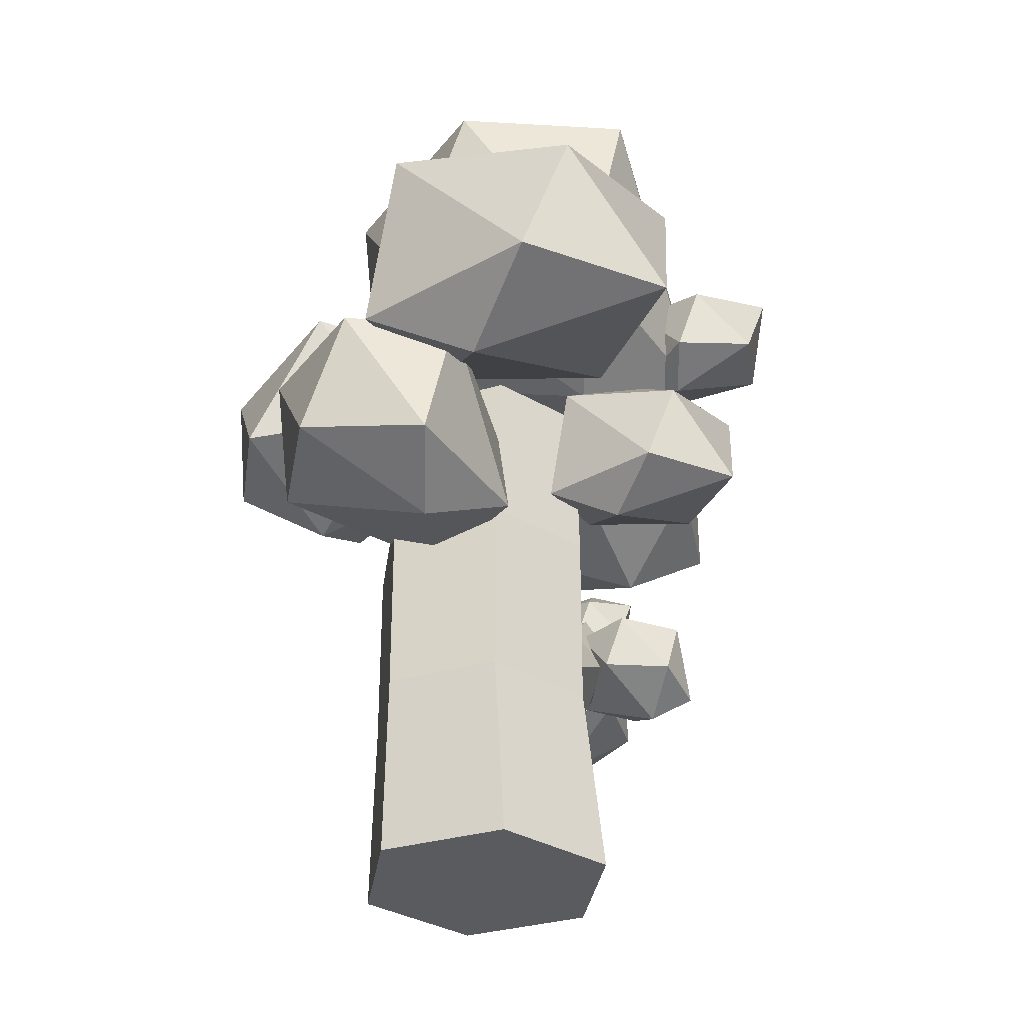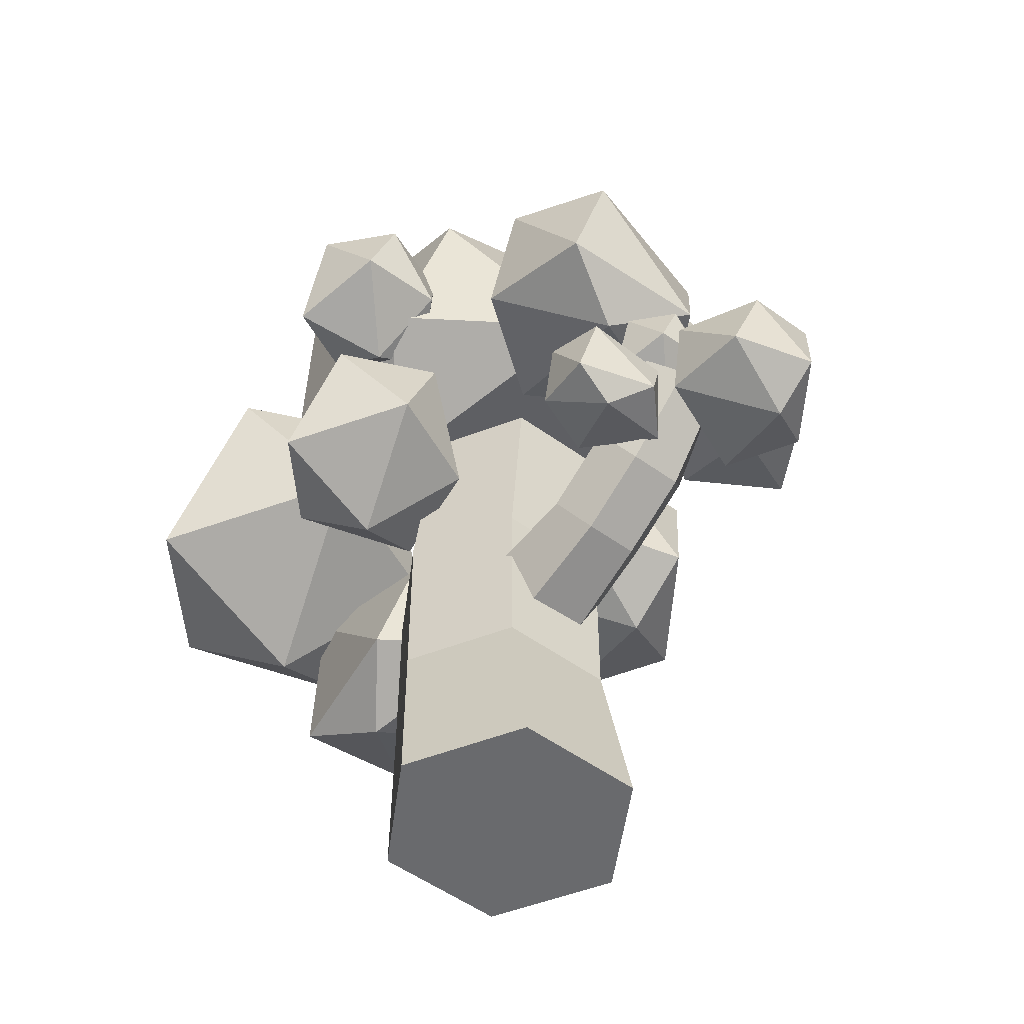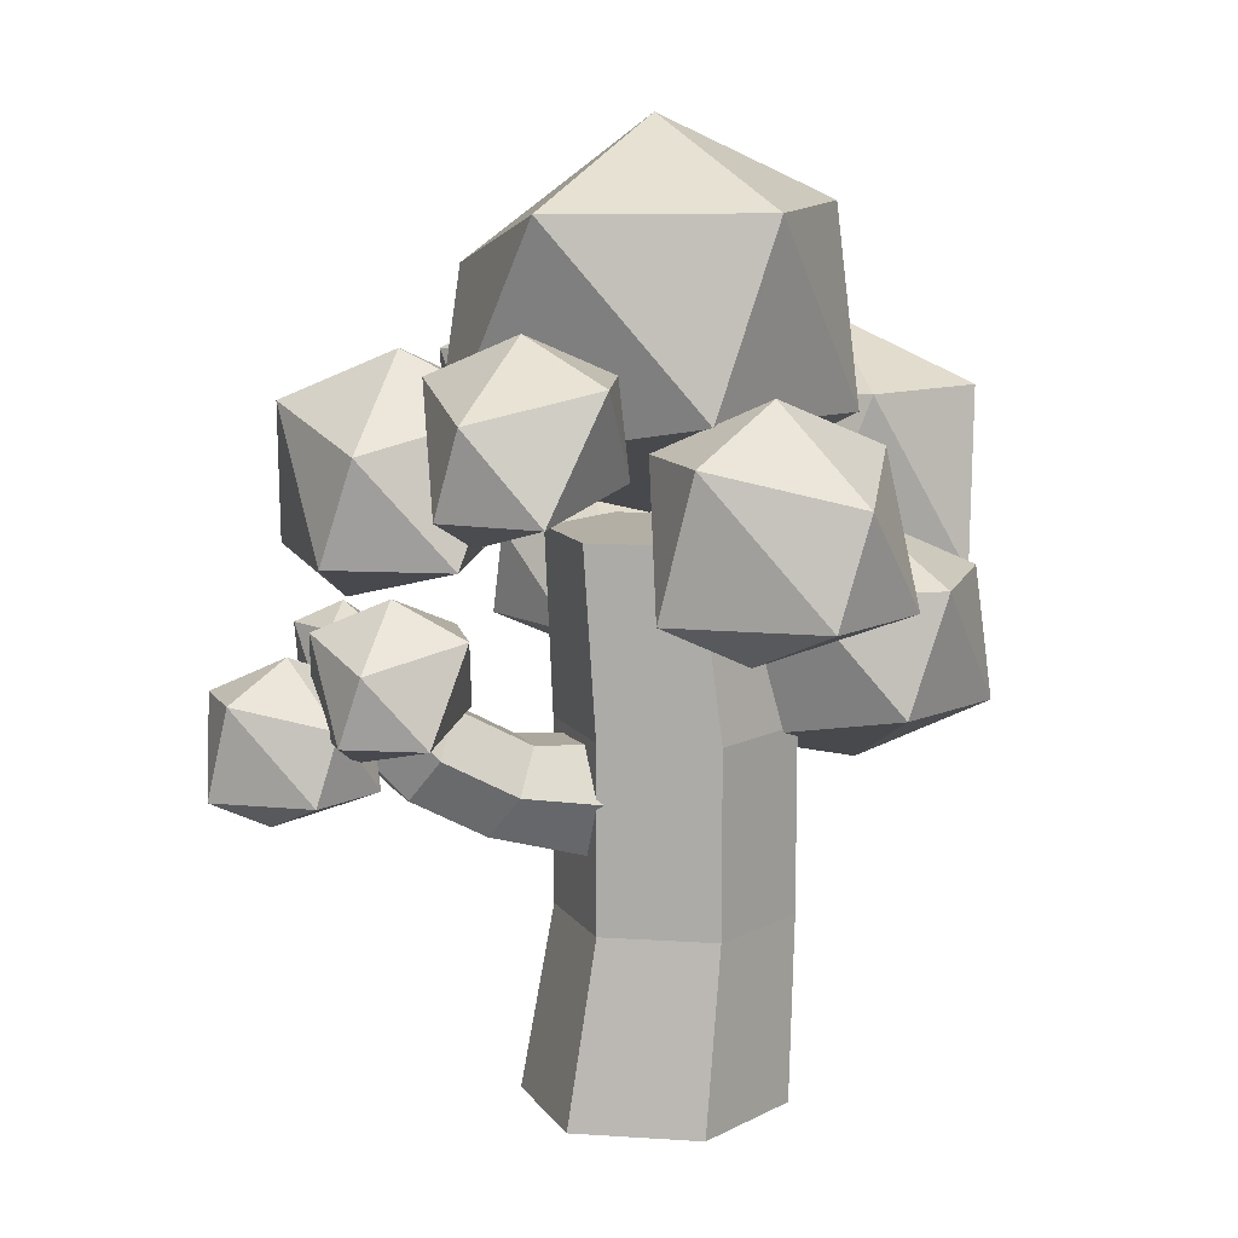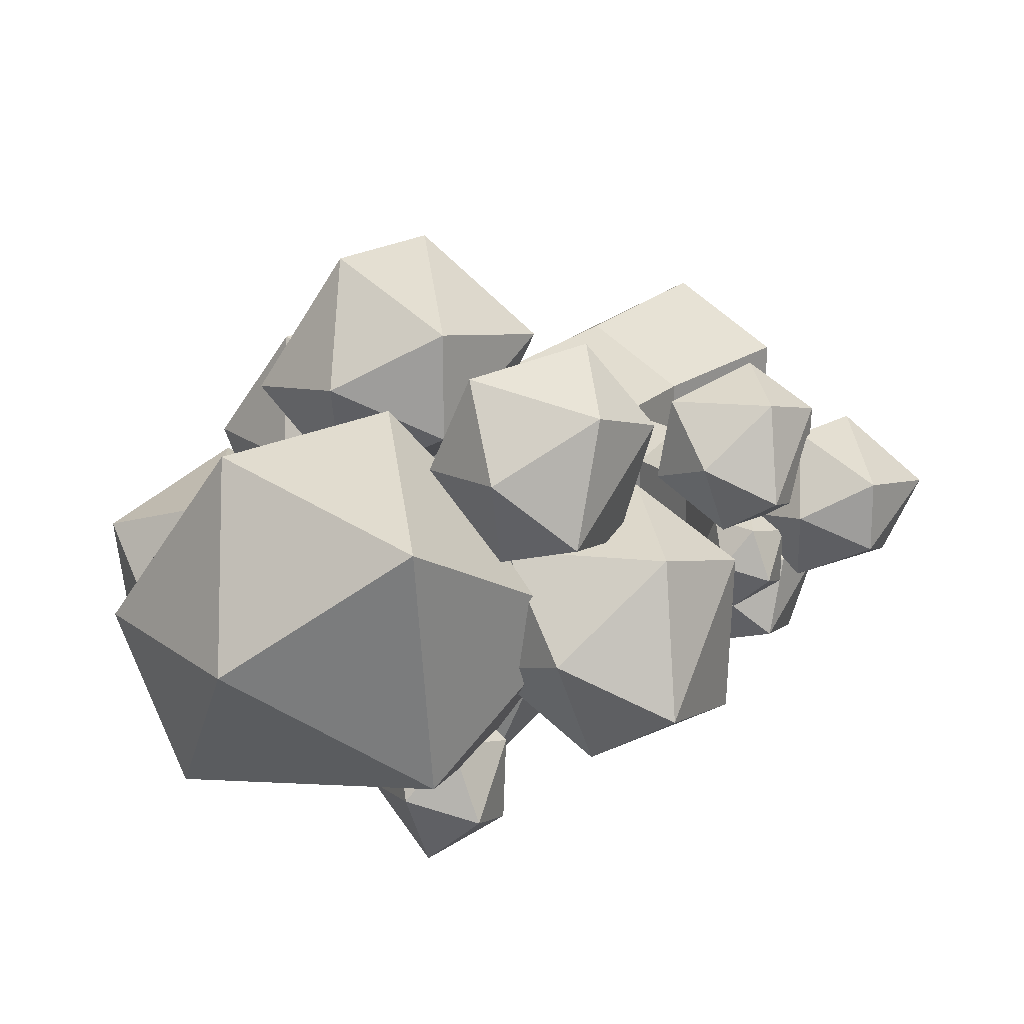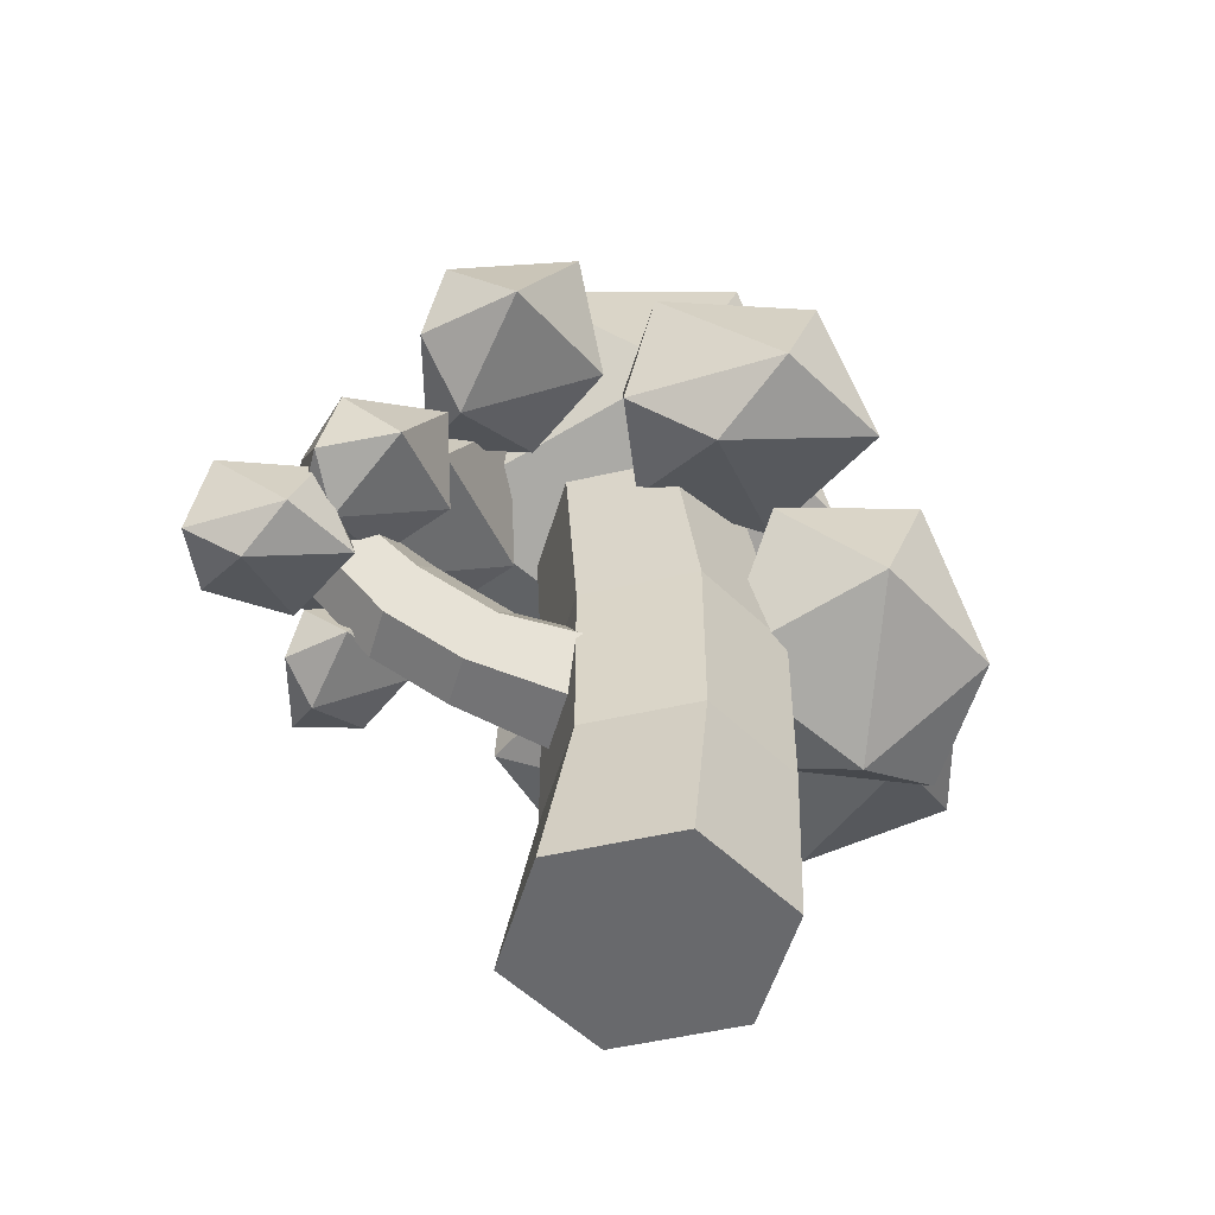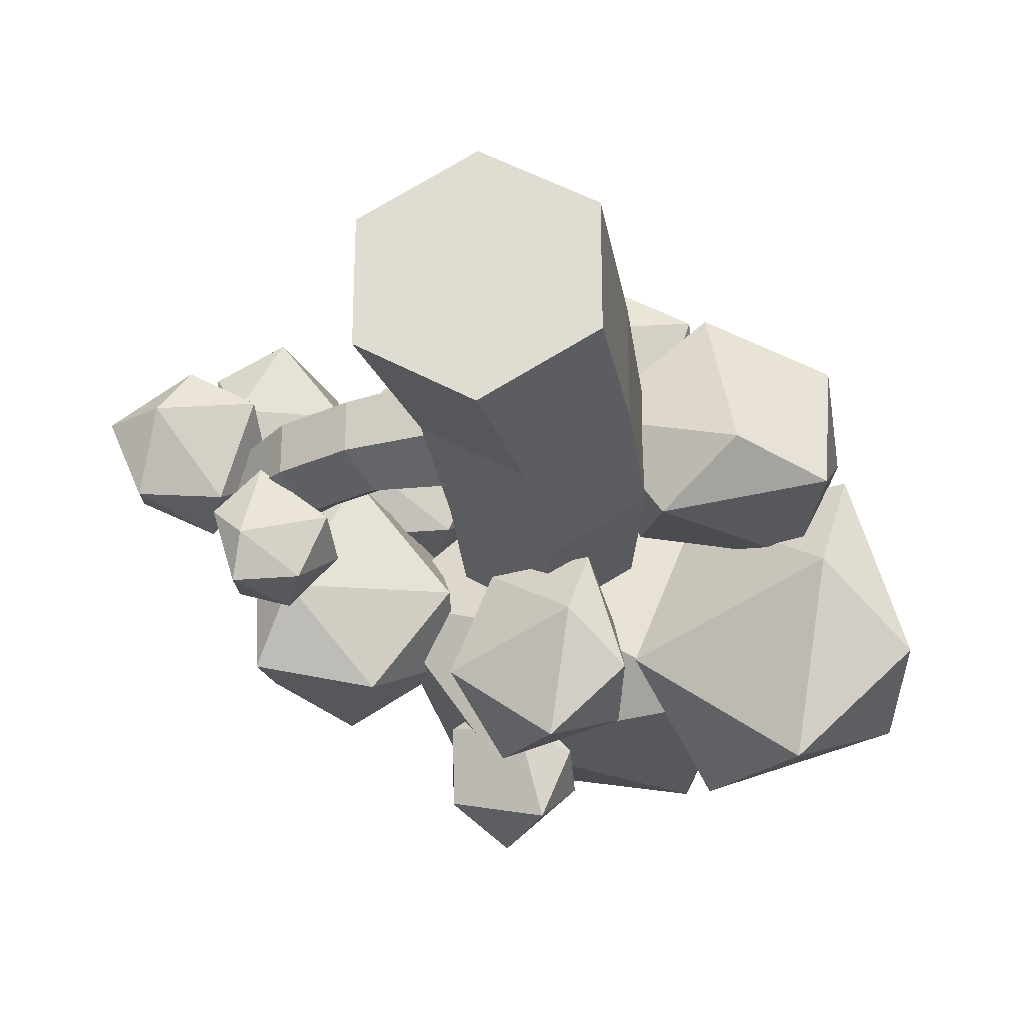
<metadata>
{"format":"obj","ext":"obj","renderer":"f3d","projection":"perspective","resolution":1024,"background":"white","views":[{"elev":-33.4,"azim":111.3,"up":"+Y"},{"elev":-53.1,"azim":-127.7,"up":"+Y"},{"elev":11.3,"azim":-20.9,"up":"+Y"},{"elev":19.0,"azim":-150.2,"up":"+Z"},{"elev":-52.8,"azim":-16.2,"up":"+Y"},{"elev":-25.3,"azim":7.4,"up":"+Z"}]}
</metadata>
<code>
v -2.563 3.713 -7.415
v -0.4704 2.63 -7.563
v -2.786 3.477 -7.181
v -0.634 2.199 -7.271
v -2.739 3.487 -6.783
v -0.6488 2.228 -6.725
v -2.469 3.733 -6.62
v -0.5001 2.689 -6.473
v -2.246 3.97 -6.854
v -0.3365 3.12 -6.765
v -2.293 3.96 -7.252
v -0.3217 3.091 -7.31
v -1.955 3.167 -7.483
v -1.308 2.813 -7.483
v -1.501 2.459 -7.25
v -2.149 2.814 -7.25
v -1.501 2.459 -6.785
v -2.149 2.814 -6.785
v -1.308 2.813 -6.552
v -1.955 3.167 -6.552
v -1.114 3.166 -6.785
v -1.762 3.521 -6.785
v -1.114 3.166 -7.25
v -1.762 3.521 -7.25
v 0 0.03817 -8.138
v -0 4.799 -7.918
v 0.9706 0.03817 -7.578
v 0.7797 4.799 -7.468
v 0.9706 0.03817 -6.457
v 0.7797 4.799 -6.568
v 0 0.03817 -5.897
v -0 4.799 -6.117
v -0.9706 0.03817 -6.457
v -0.7797 4.799 -6.568
v -0.9706 0.03817 -7.578
v -0.7797 4.799 -7.468
v 0.1748 1.625 -8.018
v 0.1748 3.212 -8.018
v 1.041 3.212 -7.518
v 1.041 1.625 -7.518
v 1.041 3.212 -6.518
v 1.041 1.625 -6.518
v 0.1748 3.212 -6.018
v 0.1748 1.625 -6.018
v -0.6912 3.212 -6.518
v -0.6912 1.625 -6.518
v -0.6912 3.212 -7.518
v -0.6912 1.625 -7.518
f 14 2 4 15
f 15 4 6 17
f 17 6 8 19
f 19 8 10 21
f 4 2 12 10 8 6
f 23 12 2 14
f 21 10 12 23
f 1 3 5 7 9 11
f 9 22 24 11
f 22 21 23 24
f 11 24 13 1
f 24 23 14 13
f 7 20 22 9
f 20 19 21 22
f 5 18 20 7
f 18 17 19 20
f 3 16 18 5
f 16 15 17 18
f 1 13 16 3
f 13 14 15 16
f 38 26 28 39
f 39 28 30 41
f 41 30 32 43
f 43 32 34 45
f 28 26 36 34 32 30
f 47 36 26 38
f 45 34 36 47
f 25 27 29 31 33 35
f 33 46 48 35
f 46 45 47 48
f 35 48 37 25
f 48 47 38 37
f 31 44 46 33
f 44 43 45 46
f 29 42 44 31
f 42 41 43 44
f 27 40 42 29
f 40 39 41 42
f 25 37 40 27
f 37 38 39 40
v -0.3254 5.109 -8.882
v -0.9944 5.458 -8.746
v -0.979 5.483 -9.474
v -0.1327 5.329 -9.677
v 0.1338 5.329 -9.061
v -0.4064 5.329 -8.424
v -1.074 6.068 -9.28
v -0.5562 6.068 -9.742
v 0.1148 5.879 -9.255
v -0.248 6.068 -8.536
v -0.8107 6.068 -8.597
v -0.4969 6.333 -9.097
f 49 50 51
f 50 49 54
f 49 51 52
f 49 52 53
f 49 53 54
f 50 54 59
f 51 50 55
f 52 51 56
f 53 52 57
f 54 53 58
f 50 59 55
f 51 55 56
f 52 56 57
f 53 57 58
f 54 58 59
f 55 59 60
f 56 55 60
f 57 56 60
f 58 57 60
f 59 58 60
v 2.56 3.807 -7.912
v 1.407 4.533 -7.086
v 0.8171 4.584 -8.48
v 2.25 4.263 -9.585
v 3.28 4.263 -8.641
v 2.796 4.263 -6.975
v 0.8019 5.799 -8.03
v 1.392 5.799 -9.347
v 3.079 5.406 -8.994
v 3.001 5.799 -7.322
v 1.882 5.799 -6.959
v 2.052 6.351 -8.175
f 61 62 63
f 62 61 66
f 61 63 64
f 61 64 65
f 61 65 66
f 62 66 71
f 63 62 67
f 64 63 68
f 65 64 69
f 66 65 70
f 62 71 67
f 63 67 68
f 64 68 69
f 65 69 70
f 66 70 71
f 67 71 72
f 68 67 72
f 69 68 72
f 70 69 72
f 71 70 72
v -1.778 4.876 -6.2
v -1.037 5.338 -6.715
v -0.6747 5.37 -5.823
v -1.596 5.166 -5.134
v -2.242 5.166 -5.743
v -1.919 5.166 -6.798
v -0.6609 6.143 -6.109
v -1.048 6.143 -5.277
v -2.118 5.893 -5.518
v -2.053 6.143 -6.58
v -1.338 6.143 -6.8
v -1.457 6.494 -6.029
f 73 74 75
f 74 73 78
f 73 75 76
f 73 76 77
f 73 77 78
f 74 78 83
f 75 74 79
f 76 75 80
f 77 76 81
f 78 77 82
f 74 83 79
f 75 79 80
f 76 80 81
f 77 81 82
f 78 82 83
f 79 83 84
f 80 79 84
f 81 80 84
f 82 81 84
f 83 82 84
v 0.1077 3.995 -5.315
v -0.2293 4.561 -6.368
v 0.9454 4.6 -6.472
v 1.422 4.35 -5.145
v 0.4763 4.35 -4.607
v -0.6434 4.35 -5.365
v 0.6158 5.547 -6.591
v 1.451 5.547 -5.839
v 0.7855 5.241 -4.672
v -0.4356 5.547 -5.13
v -0.4366 5.547 -6.046
v 0.4237 5.977 -5.629
f 85 86 87
f 86 85 90
f 85 87 88
f 85 88 89
f 85 89 90
f 86 90 95
f 87 86 91
f 88 87 92
f 89 88 93
f 90 89 94
f 86 95 91
f 87 91 92
f 88 92 93
f 89 93 94
f 90 94 95
f 91 95 96
f 92 91 96
f 93 92 96
f 94 93 96
f 95 94 96
v 0.4053 4.735 -8.161
v 1.687 5.685 -6.816
v -0.01352 5.752 -5.799
v -1.706 5.332 -7.455
v -0.6708 5.332 -8.961
v 1.577 5.332 -8.637
v 0.5719 7.343 -5.861
v -1.242 7.343 -6.386
v -1.091 6.828 -8.637
v 1.091 7.343 -8.84
v 1.764 7.343 -7.455
v 0.1577 8.065 -7.455
f 97 98 99
f 98 97 102
f 97 99 100
f 97 100 101
f 97 101 102
f 98 102 107
f 99 98 103
f 100 99 104
f 101 100 105
f 102 101 106
f 98 107 103
f 99 103 104
f 100 104 105
f 101 105 106
f 102 106 107
f 103 107 108
f 104 103 108
f 105 104 108
f 106 105 108
f 107 106 108
v -2.371 4.29 -7.678
v -1.66 4.852 -8.517
v -0.9537 4.891 -7.581
v -1.822 4.643 -6.48
v -2.774 4.643 -6.995
v -2.724 4.643 -8.338
v -1.027 5.833 -7.921
v -1.222 5.833 -6.82
v -2.556 5.529 -6.768
v -2.813 5.833 -8.039
v -2.04 5.833 -8.522
v -1.939 6.261 -7.577
f 109 110 111
f 110 109 114
f 109 111 112
f 109 112 113
f 109 113 114
f 110 114 119
f 111 110 115
f 112 111 116
f 113 112 117
f 114 113 118
f 110 119 115
f 111 115 116
f 112 116 117
f 113 117 118
f 114 118 119
f 115 119 120
f 116 115 120
f 117 116 120
f 118 117 120
f 119 118 120
v -2.42 3.587 -7.059
v -2.845 3.808 -6.973
v -2.835 3.824 -7.436
v -2.297 3.726 -7.565
v -2.128 3.726 -7.173
v -2.471 3.726 -6.769
v -2.895 4.196 -7.312
v -2.566 4.196 -7.606
v -2.14 4.075 -7.296
v -2.371 4.196 -6.84
v -2.728 4.196 -6.878
v -2.529 4.364 -7.196
f 121 122 123
f 122 121 126
f 121 123 124
f 121 124 125
f 121 125 126
f 122 126 131
f 123 122 127
f 124 123 128
f 125 124 129
f 126 125 130
f 122 131 127
f 123 127 128
f 124 128 129
f 125 129 130
f 126 130 131
f 127 131 132
f 128 127 132
f 129 128 132
f 130 129 132
f 131 130 132
v 0.3381 3.353 -8.447
v -0.3952 3.815 -7.921
v -0.7697 3.847 -8.807
v 0.141 3.643 -9.51
v 0.7954 3.643 -8.91
v 0.4877 3.643 -7.851
v -0.7794 4.62 -8.522
v -0.4046 4.62 -9.359
v 0.6677 4.37 -9.134
v 0.6183 4.62 -8.071
v -0.09316 4.62 -7.841
v 0.01523 4.97 -8.613
f 133 134 135
f 134 133 138
f 133 135 136
f 133 136 137
f 133 137 138
f 134 138 143
f 135 134 139
f 136 135 140
f 137 136 141
f 138 137 142
f 134 143 139
f 135 139 140
f 136 140 141
f 137 141 142
f 138 142 143
f 139 143 144
f 140 139 144
f 141 140 144
f 142 141 144
f 143 142 144
v -2.47 2.758 -7.83
v -1.999 3.051 -8.158
v -1.769 3.072 -7.591
v -2.354 2.942 -7.153
v -2.765 2.942 -7.54
v -2.559 2.942 -8.211
v -1.76 3.563 -7.772
v -2.006 3.563 -7.244
v -2.686 3.404 -7.397
v -2.644 3.563 -8.072
v -2.19 3.563 -8.212
v -2.266 3.786 -7.721
f 145 146 147
f 146 145 150
f 145 147 148
f 145 148 149
f 145 149 150
f 146 150 155
f 147 146 151
f 148 147 152
f 149 148 153
f 150 149 154
f 146 155 151
f 147 151 152
f 148 152 153
f 149 153 154
f 150 154 155
f 151 155 156
f 152 151 156
f 153 152 156
f 154 153 156
f 155 154 156
v -3.299 2.778 -6.555
v -3.513 3.138 -7.224
v -2.767 3.163 -7.29
v -2.464 3.004 -6.447
v -3.065 3.004 -6.105
v -3.776 3.004 -6.586
v -2.976 3.765 -7.365
v -2.445 3.765 -6.887
v -2.868 3.57 -6.146
v -3.644 3.765 -6.437
v -3.645 3.765 -7.019
v -3.098 4.038 -6.754
f 157 158 159
f 158 157 162
f 157 159 160
f 157 160 161
f 157 161 162
f 158 162 167
f 159 158 163
f 160 159 164
f 161 160 165
f 162 161 166
f 158 167 163
f 159 163 164
f 160 164 165
f 161 165 166
f 162 166 167
f 163 167 168
f 164 163 168
f 165 164 168
f 166 165 168
f 167 166 168
v 1.88 2.723 -7.195
v 2.694 3.327 -6.34
v 1.613 3.369 -5.693
v 0.5377 3.103 -6.746
v 1.196 3.103 -7.703
v 2.624 3.103 -7.497
v 1.985 4.38 -5.733
v 0.8326 4.38 -6.066
v 0.929 4.053 -7.497
v 2.315 4.38 -7.626
v 2.743 4.38 -6.746
v 1.722 4.839 -6.746
f 169 170 171
f 170 169 174
f 169 171 172
f 169 172 173
f 169 173 174
f 170 174 179
f 171 170 175
f 172 171 176
f 173 172 177
f 174 173 178
f 170 179 175
f 171 175 176
f 172 176 177
f 173 177 178
f 174 178 179
f 175 179 180
f 176 175 180
f 177 176 180
f 178 177 180
f 179 178 180
v -2.681 3.269 -6.36
v -2.229 3.626 -6.893
v -1.781 3.651 -6.298
v -2.332 3.493 -5.599
v -2.937 3.493 -5.926
v -2.906 3.493 -6.78
v -1.827 4.25 -6.515
v -1.951 4.25 -5.815
v -2.799 4.056 -5.782
v -2.962 4.25 -6.589
v -2.471 4.25 -6.897
v -2.407 4.522 -6.296
f 181 182 183
f 182 181 186
f 181 183 184
f 181 184 185
f 181 185 186
f 182 186 191
f 183 182 187
f 184 183 188
f 185 184 189
f 186 185 190
f 182 191 187
f 183 187 188
f 184 188 189
f 185 189 190
f 186 190 191
f 187 191 192
f 188 187 192
f 189 188 192
f 190 189 192
f 191 190 192

</code>
